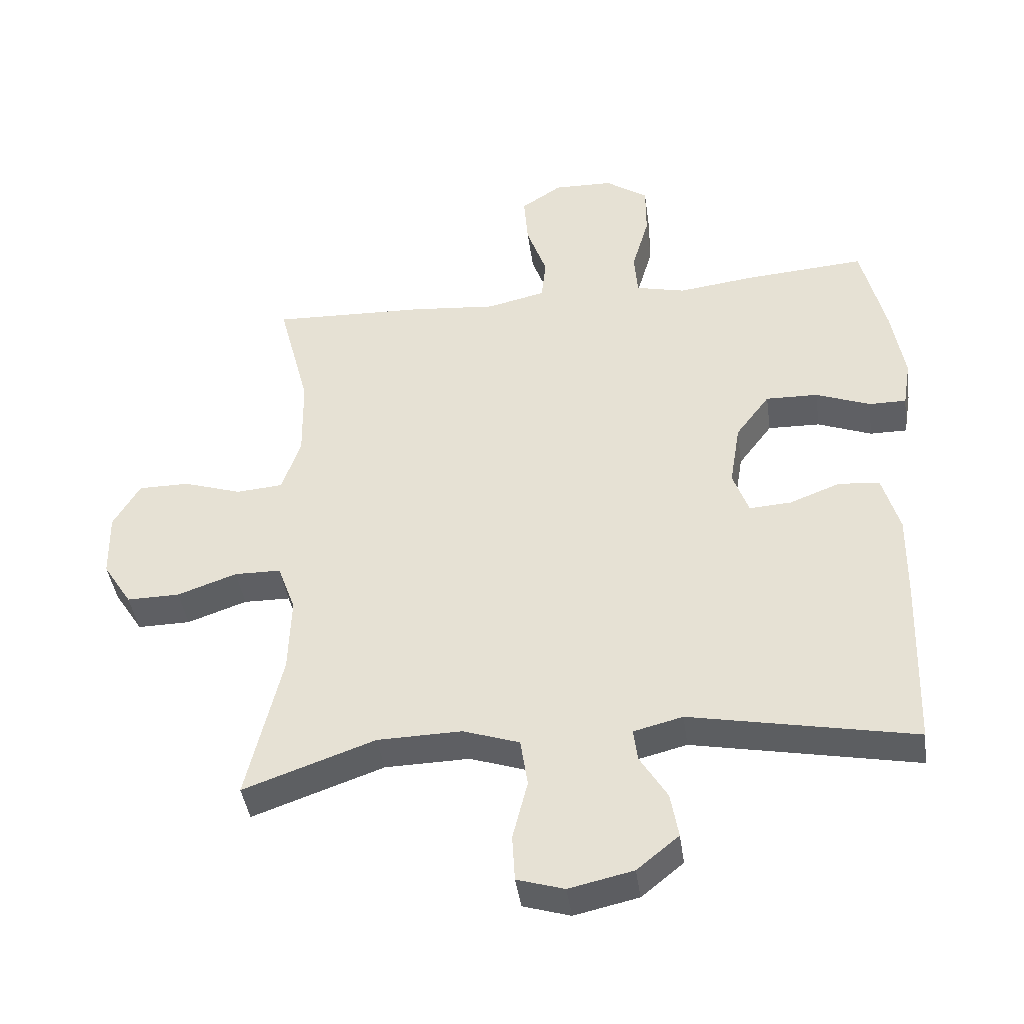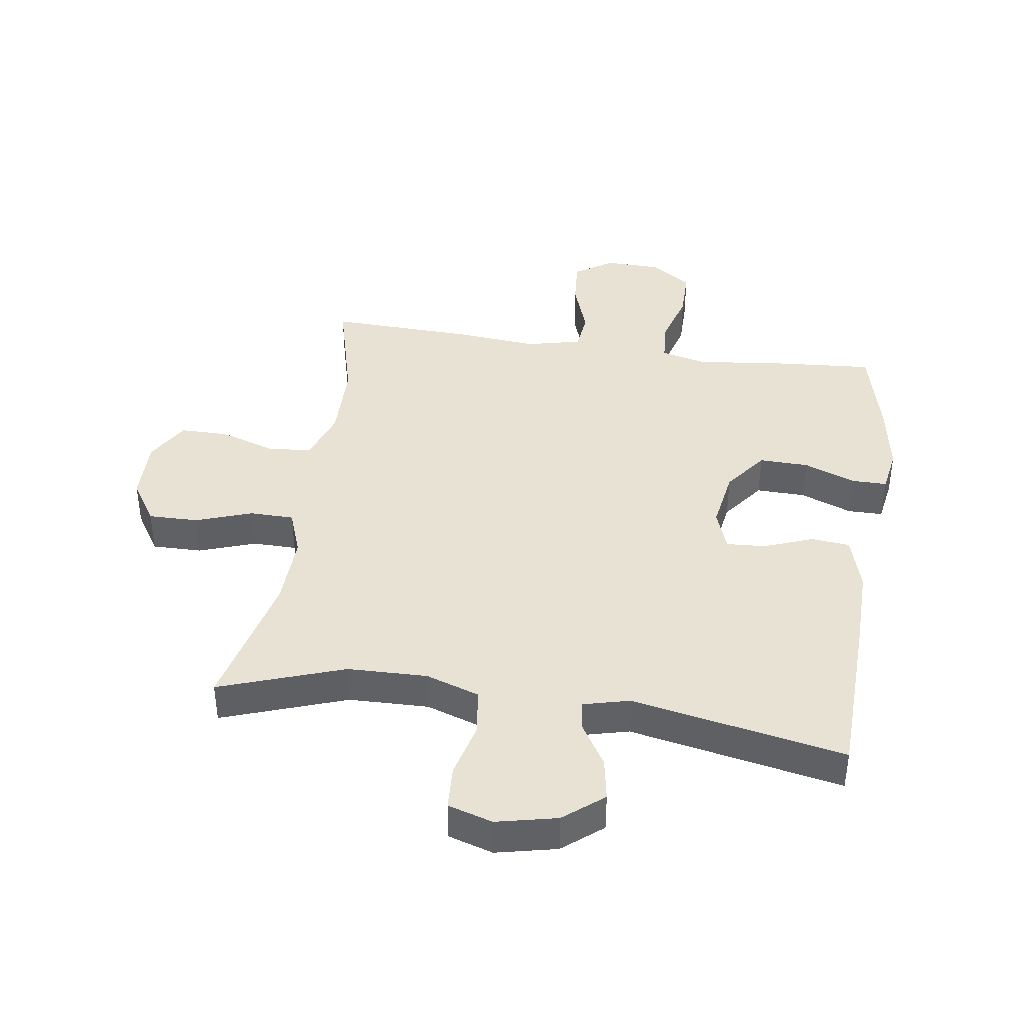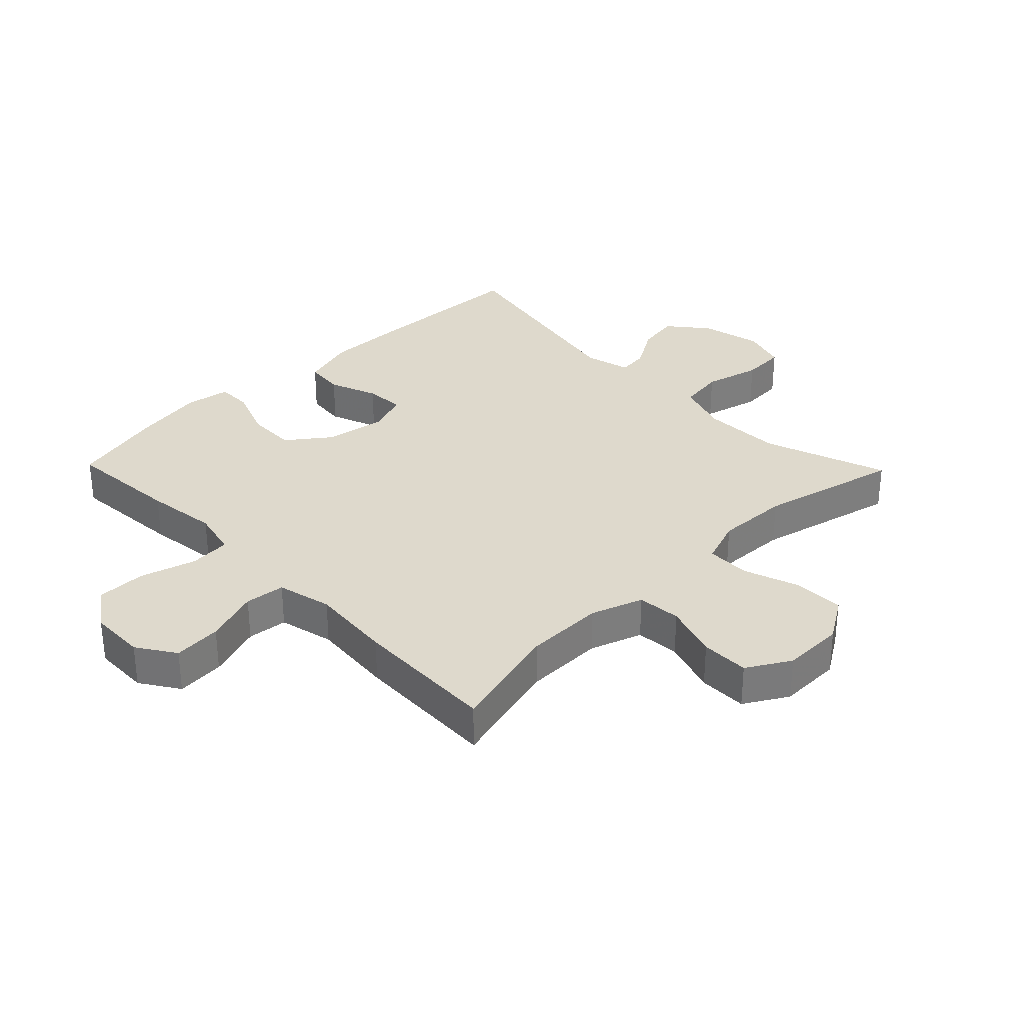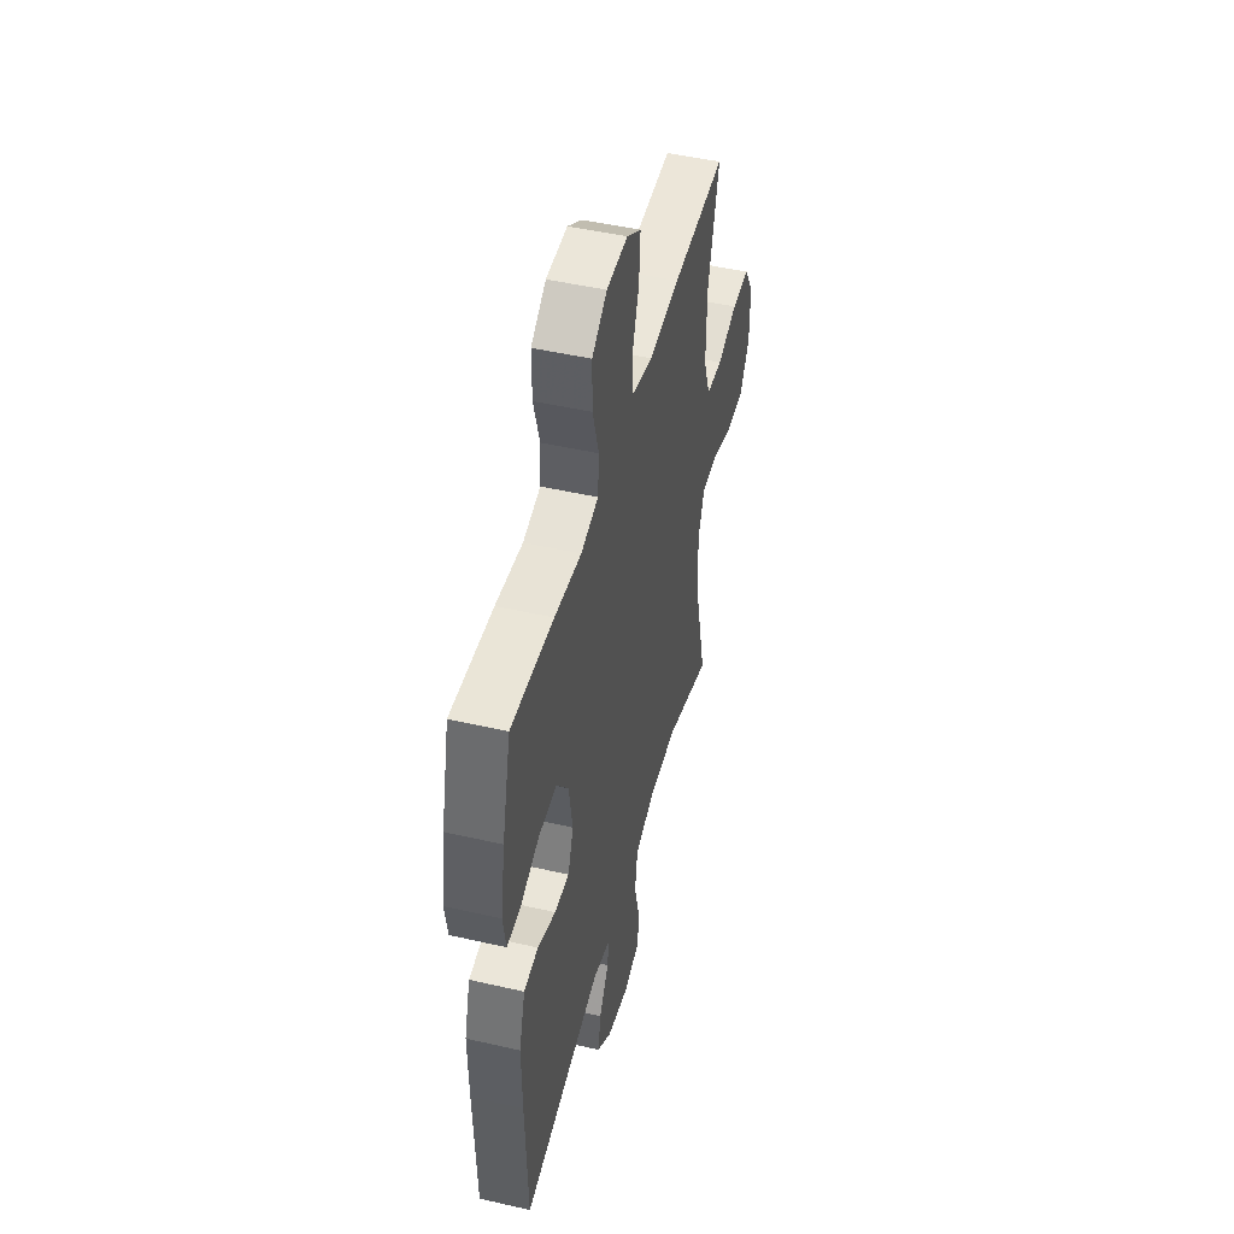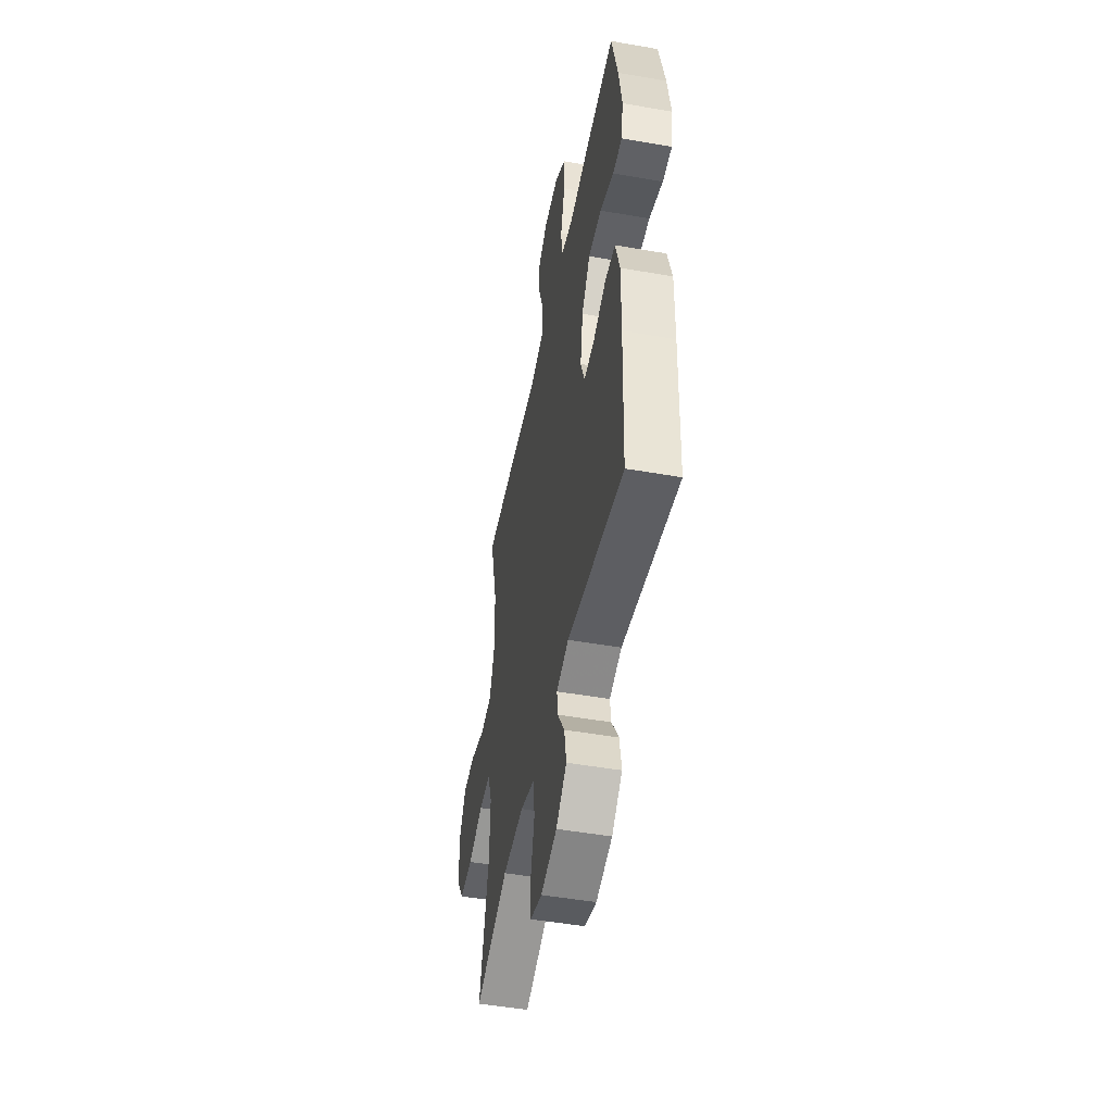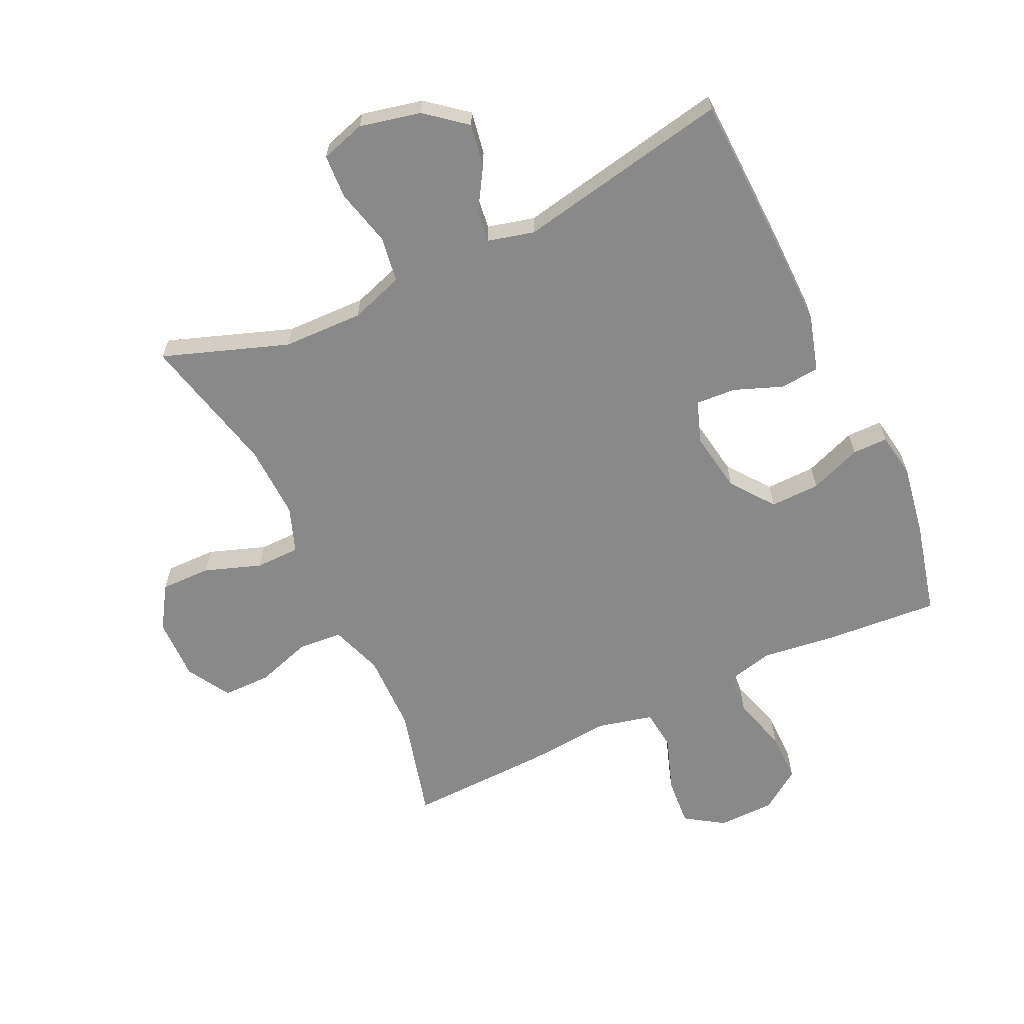
<metadata>
{"format":"obj","ext":"obj","renderer":"f3d","projection":"perspective","resolution":1024,"background":"white","views":[{"elev":-41.7,"azim":-172.1,"up":"+Z"},{"elev":40.7,"azim":-171.6,"up":"+Y"},{"elev":32.2,"azim":45.8,"up":"+Y"},{"elev":47.9,"azim":-75.5,"up":"+Z"},{"elev":-49.1,"azim":-101.0,"up":"+Z"},{"elev":-63.3,"azim":-154.8,"up":"+Y"}]}
</metadata>
<code>
v 0.5 0.07 -0.5
v 0.299 0.07 -0.429
v 0.17 0.07 -0.426
v 0.084 0.07 -0.455
v 0.073 0.07 -0.529
v 0.096 0.07 -0.62
v 0.092 0.07 -0.691
v 0.02 0.07 -0.713
v -0.078 0.07 -0.691
v -0.142 0.07 -0.639
v -0.13 0.07 -0.57
v -0.088 0.07 -0.501
v -0.082 0.07 -0.452
v -0.157 0.07 -0.433
v -0.5 0.07 -0.5
v -0.509 0.07 -0.236
v -0.511 0.07 -0.101
v -0.485 0.07 -0.011
v -0.422 0.07 -0.005
v -0.344 0.07 -0.035
v -0.28 0.07 -0.039
v -0.256 0.07 0.028
v -0.272 0.07 0.126
v -0.324 0.07 0.195
v -0.404 0.07 0.193
v -0.487 0.07 0.161
v -0.544 0.07 0.161
v -0.556 0.07 0.233
v -0.537 0.07 0.347
v -0.5 0.07 0.5
v -0.316 0.07 0.486
v -0.199 0.07 0.471
v -0.123 0.07 0.489
v -0.118 0.07 0.556
v -0.144 0.07 0.646
v -0.144 0.07 0.727
v -0.079 0.07 0.772
v 0.012 0.07 0.774
v 0.074 0.07 0.733
v 0.068 0.07 0.655
v 0.037 0.07 0.566
v 0.044 0.07 0.501
v 0.133 0.07 0.48
v 0.267 0.07 0.492
v 0.5 0.07 0.5
v 0.452 0.07 0.317
v 0.45 0.07 0.189
v 0.479 0.07 0.105
v 0.55 0.07 0.099
v 0.639 0.07 0.128
v 0.717 0.07 0.128
v 0.758 0.07 0.058
v 0.756 0.07 -0.043
v 0.712 0.07 -0.112
v 0.631 0.07 -0.111
v 0.54 0.07 -0.079
v 0.469 0.07 -0.08
v 0.442 0.07 -0.154
v 0.446 0.07 -0.272
v 0.5 0 -0.5
v 0.299 0 -0.429
v 0.17 0 -0.426
v 0.084 0 -0.455
v 0.073 0 -0.529
v 0.096 0 -0.62
v 0.092 0 -0.691
v 0.02 0 -0.713
v -0.078 0 -0.691
v -0.142 0 -0.639
v -0.13 0 -0.57
v -0.088 0 -0.501
v -0.082 0 -0.452
v -0.157 0 -0.433
v -0.5 0 -0.5
v -0.509 0 -0.236
v -0.511 0 -0.101
v -0.485 0 -0.011
v -0.422 0 -0.005
v -0.344 0 -0.035
v -0.28 0 -0.039
v -0.256 0 0.028
v -0.272 0 0.126
v -0.324 0 0.195
v -0.404 0 0.193
v -0.487 0 0.161
v -0.544 0 0.161
v -0.556 0 0.233
v -0.537 0 0.347
v -0.5 0 0.5
v -0.316 0 0.486
v -0.199 0 0.471
v -0.123 0 0.489
v -0.118 0 0.556
v -0.144 0 0.646
v -0.144 0 0.727
v -0.079 0 0.772
v 0.012 0 0.774
v 0.074 0 0.733
v 0.068 0 0.655
v 0.037 0 0.566
v 0.044 0 0.501
v 0.133 0 0.48
v 0.267 0 0.492
v 0.5 0 0.5
v 0.452 0 0.317
v 0.45 0 0.189
v 0.479 0 0.105
v 0.55 0 0.099
v 0.639 0 0.128
v 0.717 0 0.128
v 0.758 0 0.058
v 0.756 0 -0.043
v 0.712 0 -0.112
v 0.631 0 -0.111
v 0.54 0 -0.079
v 0.469 0 -0.08
v 0.442 0 -0.154
v 0.446 0 -0.272
f 54 55 56
f 53 54 56
f 52 53 56
f 51 52 56
f 50 51 56
f 49 50 56
f 48 49 56 57
f 47 48 57 58
f 43 44 45 46
f 46 47 58
f 43 46 58
f 42 43 58
f 39 40 41
f 38 39 41
f 37 38 41
f 36 37 41
f 35 36 41
f 34 35 41
f 33 34 41 42
f 42 58 59
f 33 42 59
f 32 33 59
f 30 31 32
f 29 30 32
f 28 29 32
f 27 28 32
f 26 27 32
f 25 26 32
f 18 19 20
f 17 18 20
f 16 17 20
f 15 16 20
f 14 15 20
f 13 14 20 21
f 10 11 12
f 9 10 12
f 8 9 12
f 7 8 12
f 6 7 12
f 5 6 12
f 4 5 12 13
f 13 21 22
f 4 13 22
f 3 4 22
f 59 1 2
f 3 22 23
f 2 3 23
f 59 2 23
f 32 59 23
f 24 25 32
f 23 24 32
f 115 114 113
f 115 113 112
f 115 112 111
f 115 111 110
f 115 110 109
f 115 109 108
f 116 115 108 107
f 117 116 107 106
f 105 104 103 102
f 117 106 105
f 117 105 102
f 117 102 101
f 100 99 98
f 100 98 97
f 100 97 96
f 100 96 95
f 100 95 94
f 100 94 93
f 101 100 93 92
f 118 117 101
f 118 101 92
f 118 92 91
f 91 90 89
f 91 89 88
f 91 88 87
f 91 87 86
f 91 86 85
f 91 85 84
f 79 78 77
f 79 77 76
f 79 76 75
f 79 75 74
f 79 74 73
f 80 79 73 72
f 71 70 69
f 71 69 68
f 71 68 67
f 71 67 66
f 71 66 65
f 71 65 64
f 72 71 64 63
f 81 80 72
f 81 72 63
f 81 63 62
f 61 60 118
f 82 81 62
f 82 62 61
f 82 61 118
f 82 118 91
f 91 84 83
f 91 83 82
f 1 60 61 2
f 2 61 62 3
f 3 62 63 4
f 4 63 64 5
f 5 64 65 6
f 6 65 66 7
f 7 66 67 8
f 8 67 68 9
f 9 68 69 10
f 10 69 70 11
f 11 70 71 12
f 12 71 72 13
f 13 72 73 14
f 14 73 74 15
f 15 74 75 16
f 16 75 76 17
f 17 76 77 18
f 18 77 78 19
f 19 78 79 20
f 20 79 80 21
f 21 80 81 22
f 22 81 82 23
f 23 82 83 24
f 24 83 84 25
f 25 84 85 26
f 26 85 86 27
f 27 86 87 28
f 28 87 88 29
f 29 88 89 30
f 30 89 90 31
f 31 90 91 32
f 32 91 92 33
f 33 92 93 34
f 34 93 94 35
f 35 94 95 36
f 36 95 96 37
f 37 96 97 38
f 38 97 98 39
f 39 98 99 40
f 40 99 100 41
f 41 100 101 42
f 42 101 102 43
f 43 102 103 44
f 44 103 104 45
f 45 104 105 46
f 46 105 106 47
f 47 106 107 48
f 48 107 108 49
f 49 108 109 50
f 50 109 110 51
f 51 110 111 52
f 52 111 112 53
f 53 112 113 54
f 54 113 114 55
f 55 114 115 56
f 56 115 116 57
f 57 116 117 58
f 58 117 118 59
f 59 118 60 1

</code>
